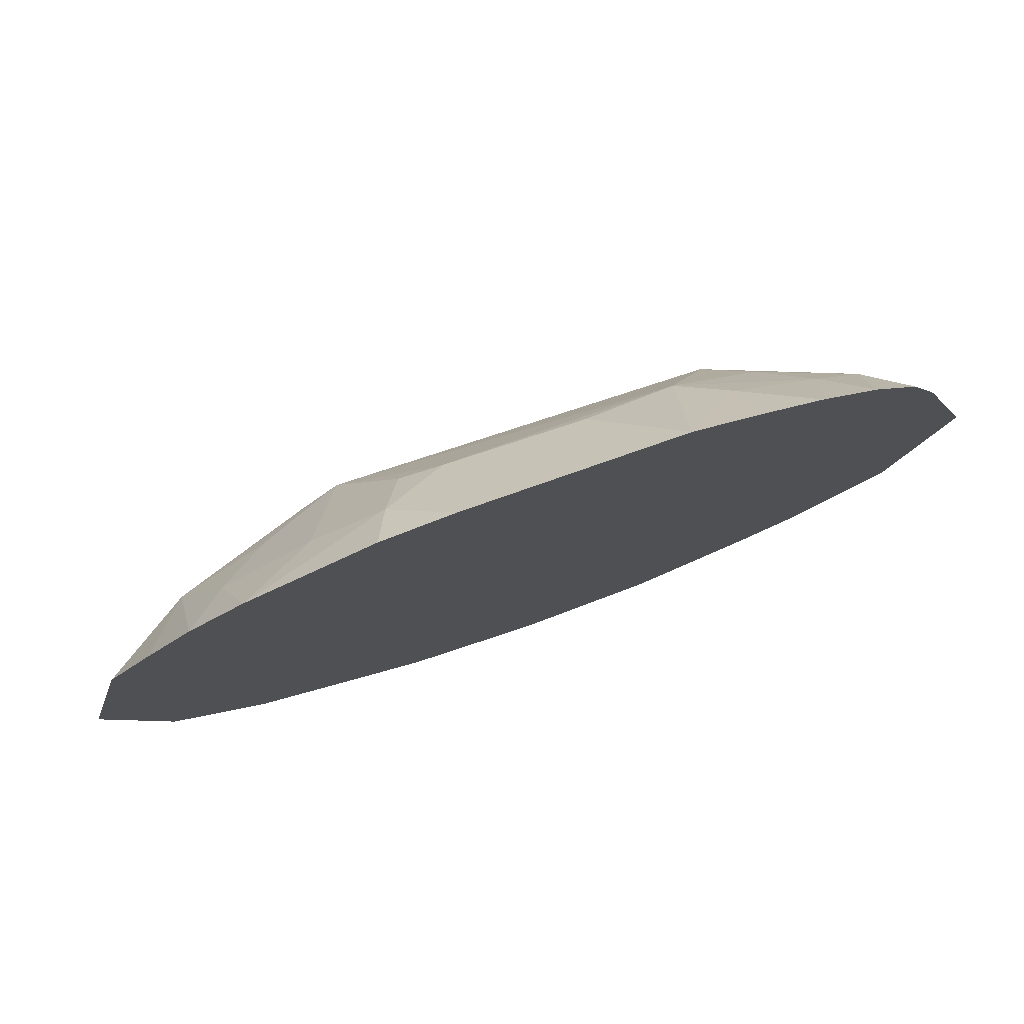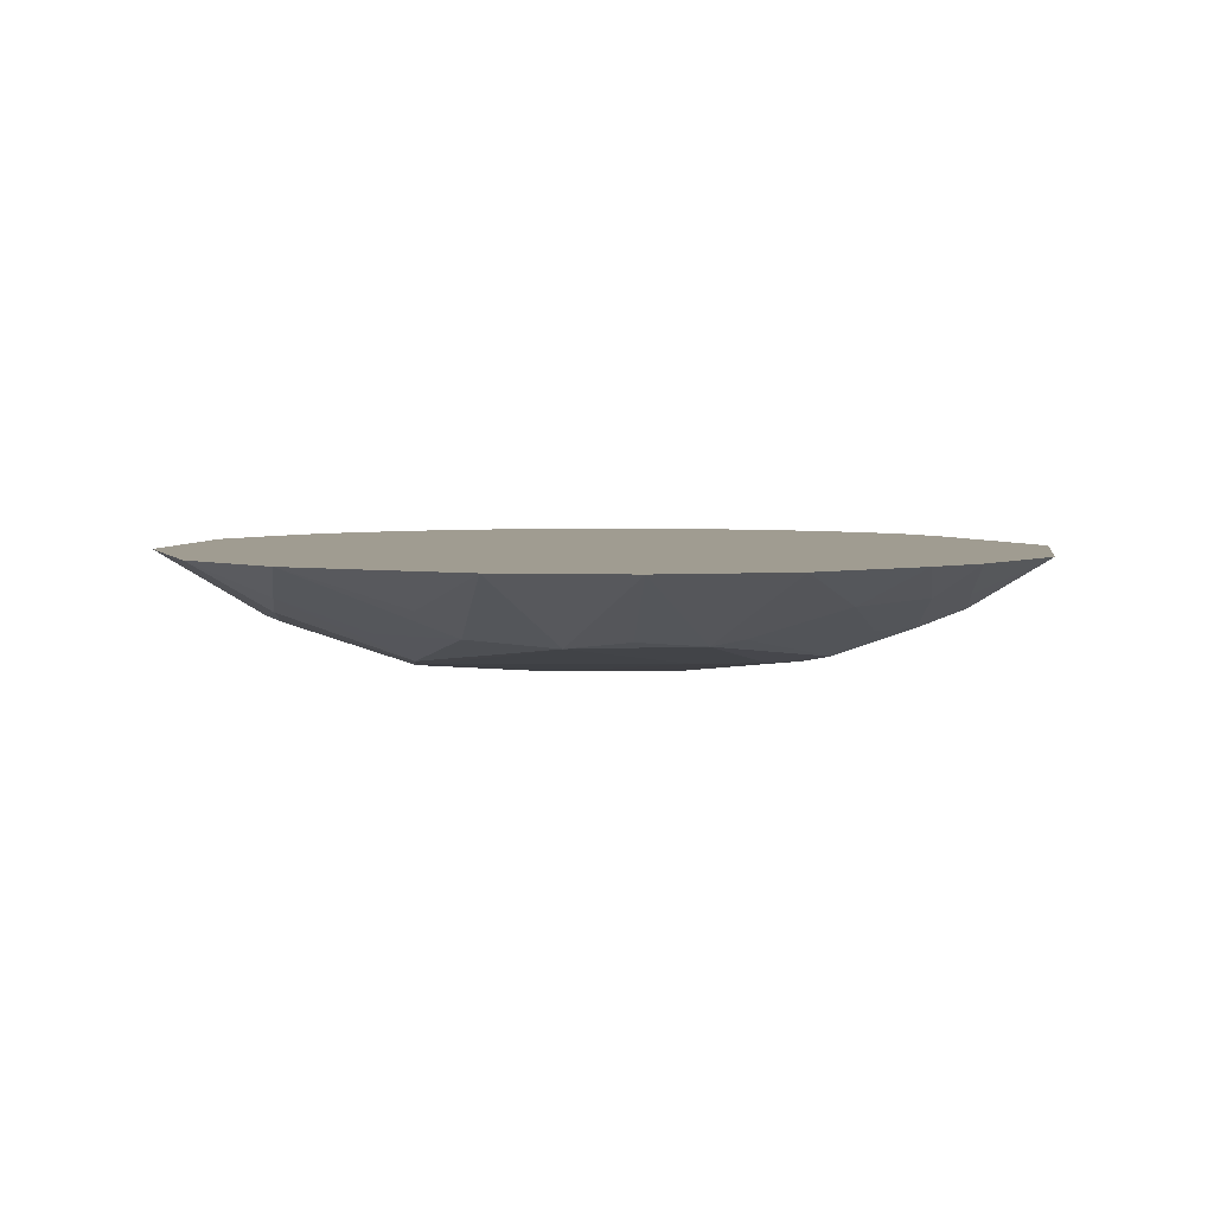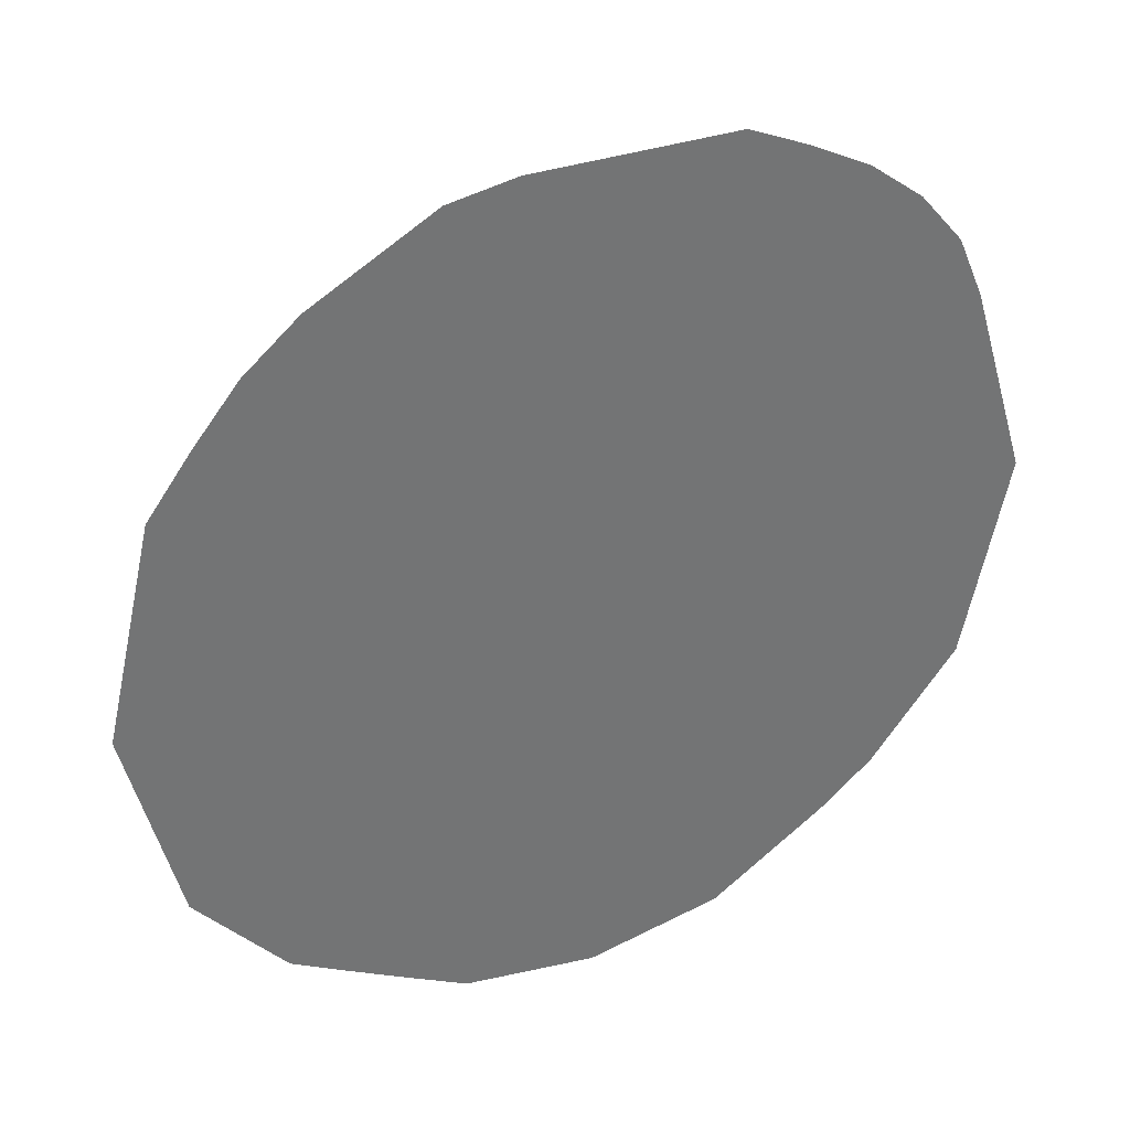
<metadata>
{"format":"obj","ext":"obj","renderer":"f3d","projection":"perspective","resolution":1024,"background":"white","views":[{"elev":79.8,"azim":-19.6,"up":"+Y"},{"elev":4.3,"azim":-4.3,"up":"+Z"},{"elev":35.9,"azim":-27.5,"up":"+Y"}]}
</metadata>
<code>
v -0.02441 -0.03352 0.005634
v -0.01334 0.03966 0.005634
v -0.02503 0.03361 0.005634
v -0.02503 0.03361 0.005634
v -0.01334 0.03966 0.005634
v -0.01186 0.03508 0.002486
v -0.02441 -0.03352 0.005634
v -0.01891 -0.03683 0.005634
v 0.02456 0.03388 0.005634
v 0.01282 -0.04086 0.005634
v -0.01891 -0.03683 0.005634
v -0.000335 -0.0427 0.005634
v 0.04268 -0.0003828 0.005634
v -0.01891 -0.03683 0.005634
v 0.03818 -0.02001 0.005634
v -0.01891 -0.03683 0.005634
v 0.02946 -0.03017 0.005634
v 0.03818 -0.02001 0.005634
v -0.000335 -0.0427 0.005634
v -0.01891 -0.03683 0.005634
v -0.01326 -0.04015 0.005634
v 0.01841 0.01844 -0.003173
v 0.02433 -0.0003828 -0.003811
v 0.01841 0.006157 -0.004742
v 0.006134 -0.006122 -0.005707
v 0.01841 0.006157 -0.004742
v 0.01841 -0.006122 -0.004576
v 0.01841 -0.006122 -0.004576
v 0.01841 0.006157 -0.004742
v 0.02433 -0.0003828 -0.003811
v 0.03414 0.02466 0.005634
v -0.01891 -0.03683 0.005634
v 0.04268 -0.0003828 0.005634
v 0.04268 -0.0003828 0.005634
v 0.0368 0.01854 0.005634
v 0.03414 0.02466 0.005634
v 0.0301 -0.0225 0.002486
v 0.02946 -0.03017 0.005634
v 0.02588 -0.01943 -0.0006627
v 0.02588 -0.01943 -0.0006627
v 0.03069 -0.0184 0.0009542
v 0.0301 -0.0225 0.002486
v 0.0301 -0.0225 0.002486
v 0.03818 -0.02001 0.005634
v 0.02946 -0.03017 0.005634
v 0.03069 -0.0184 0.0009542
v 0.03818 -0.02001 0.005634
v 0.0301 -0.0225 0.002486
v 0.02433 -0.0003828 -0.003811
v 0.03167 -0.0003828 -0.0006627
v 0.03069 -0.006122 -0.0008848
v 0.03069 -0.006122 -0.0008848
v 0.03167 -0.0003828 -0.0006627
v 0.03718 -0.0003828 0.002486
v 0.03069 -0.006122 -0.0008848
v 0.03718 -0.0003828 0.002486
v 0.04268 -0.0003828 0.005634
v 0.04268 -0.0003828 0.005634
v 0.03818 -0.02001 0.005634
v 0.03069 -0.006122 -0.0008848
v 0.03069 -0.006122 -0.0008848
v 0.03818 -0.02001 0.005634
v 0.03069 -0.0184 0.0009542
v 0.02588 -0.01943 -0.0006627
v 0.02946 -0.03017 0.005634
v 0.02582 -0.02654 0.002486
v -0.02441 -0.03352 0.005634
v -0.02503 0.03361 0.005634
v -0.0384 -0.01978 0.005634
v -0.01843 0.01844 -0.003097
v -0.03071 0.006157 -0.001218
v -0.03071 0.01844 0.0007163
v -0.03071 0.01844 0.0007163
v -0.01495 0.01974 -0.003811
v -0.01843 0.01844 -0.003097
v -0.04314 -0.0003828 0.005634
v -0.03071 0.006157 -0.001218
v -0.0379 -0.0003828 0.002486
v -0.0379 -0.0003828 0.002486
v -0.0384 -0.01978 0.005634
v -0.04314 -0.0003828 0.005634
v -0.006146 0.006157 -0.005634
v -0.01495 0.01974 -0.003811
v 0.006134 0.006157 -0.005566
v 0.006134 -0.006122 -0.005707
v -0.006146 0.006157 -0.005634
v 0.006134 0.006157 -0.005566
v 0.006134 0.006157 -0.005566
v 0.01841 0.006157 -0.004742
v 0.006134 -0.006122 -0.005707
v 0.01841 -0.0184 -0.003251
v 0.01841 -0.006122 -0.004576
v 0.02433 -0.0003828 -0.003811
v -0.01843 0.006157 -0.004369
v -0.01495 0.01974 -0.003811
v -0.006146 0.006157 -0.005634
v -0.01843 0.01844 -0.003097
v -0.01495 0.01974 -0.003811
v -0.01843 0.006157 -0.004369
v -0.01186 0.03508 0.002486
v -0.006146 0.03071 -0.0002383
v -0.009974 0.02928 -0.0006627
v -0.009974 0.02928 -0.0006627
v -0.01495 0.01974 -0.003811
v -0.01186 0.03508 0.002486
v -0.006146 0.03071 -0.0002383
v -0.01495 0.01974 -0.003811
v -0.009974 0.02928 -0.0006627
v -0.01843 0.03071 0.002129
v -0.02503 0.03361 0.005634
v -0.01186 0.03508 0.002486
v -0.01186 0.03508 0.002486
v -0.01495 0.01974 -0.003811
v -0.01843 0.03071 0.002129
v -0.00682 0.04056 0.005634
v -0.01334 0.03966 0.005634
v -0.02441 -0.03352 0.005634
v -0.02441 -0.03352 0.005634
v 0.01274 0.03986 0.005634
v -0.00682 0.04056 0.005634
v -0.01186 0.03508 0.002486
v -0.01334 0.03966 0.005634
v -0.00682 0.04056 0.005634
v -0.00682 0.04056 0.005634
v -0.006146 0.03071 -0.0002383
v -0.01186 0.03508 0.002486
v -0.00682 0.04056 0.005634
v 0.01274 0.03986 0.005634
v -0.006146 0.03071 -0.0002383
v -0.02441 -0.03352 0.005634
v 0.02456 0.03388 0.005634
v 0.01874 0.03705 0.005634
v 0.01874 0.03705 0.005634
v 0.01274 0.03986 0.005634
v -0.02441 -0.03352 0.005634
v 0.02983 0.02978 0.005634
v 0.02456 0.03388 0.005634
v -0.01891 -0.03683 0.005634
v -0.01891 -0.03683 0.005634
v 0.03414 0.02466 0.005634
v 0.02983 0.02978 0.005634
v 0.02791 -0.01477 -0.0006627
v 0.03069 -0.0184 0.0009542
v 0.02588 -0.01943 -0.0006627
v 0.02791 -0.01477 -0.0006627
v 0.03069 -0.006122 -0.0008848
v 0.03069 -0.0184 0.0009542
v 0.02433 -0.0003828 -0.003811
v 0.03069 -0.006122 -0.0008848
v 0.02791 -0.01477 -0.0006627
v 0.02588 -0.01943 -0.0006627
v 0.01841 -0.0184 -0.003251
v 0.02791 -0.01477 -0.0006627
v 0.02791 -0.01477 -0.0006627
v 0.01841 -0.0184 -0.003251
v 0.02433 -0.0003828 -0.003811
v 0.02416 -0.0341 0.005634
v 0.02582 -0.02654 0.002486
v 0.02946 -0.03017 0.005634
v 0.02416 -0.0341 0.005634
v 0.02946 -0.03017 0.005634
v -0.01891 -0.03683 0.005634
v -0.01891 -0.03683 0.005634
v 0.01282 -0.04086 0.005634
v 0.02416 -0.0341 0.005634
v -0.01843 -0.006122 -0.004972
v -0.01843 0.006157 -0.004369
v -0.006146 0.006157 -0.005634
v -0.01843 -0.0184 -0.003419
v -0.03071 -0.006122 -0.0008745
v -0.01843 -0.006122 -0.004972
v -0.01843 -0.03068 0.001935
v -0.01326 -0.04015 0.005634
v -0.01891 -0.03683 0.005634
v -0.01843 -0.03068 0.001935
v -0.01891 -0.03683 0.005634
v -0.02441 -0.03352 0.005634
v -0.04314 -0.0003828 0.005634
v -0.0384 -0.01978 0.005634
v -0.03854 0.01908 0.005634
v -0.03854 0.01908 0.005634
v -0.0384 -0.01978 0.005634
v -0.02503 0.03361 0.005634
v -0.03854 0.01908 0.005634
v -0.03071 0.006157 -0.001218
v -0.04314 -0.0003828 0.005634
v -0.03854 0.01908 0.005634
v -0.03071 0.01844 0.0007163
v -0.03071 0.006157 -0.001218
v 0.01841 0.01844 -0.003173
v 0.01841 0.006157 -0.004742
v 0.01557 0.01553 -0.003811
v 0.01841 0.006157 -0.004742
v 0.006134 0.006157 -0.005566
v 0.01557 0.01553 -0.003811
v 0.01557 0.01553 -0.003811
v 0.006134 0.006157 -0.005566
v -0.01495 0.01974 -0.003811
v 0.01613 -0.01684 -0.003811
v 0.01841 -0.0184 -0.003251
v 0.01262 -0.01821 -0.003811
v 0.01841 -0.006122 -0.004576
v 0.01841 -0.0184 -0.003251
v 0.01613 -0.01684 -0.003811
v 0.01613 -0.01684 -0.003811
v 0.01262 -0.01821 -0.003811
v 0.006134 -0.006122 -0.005707
v 0.006134 -0.006122 -0.005707
v 0.01841 -0.006122 -0.004576
v 0.01613 -0.01684 -0.003811
v 0.02582 -0.02654 0.002486
v 0.02416 -0.0341 0.005634
v 0.01841 -0.03068 0.002091
v 0.01841 -0.03068 0.002091
v 0.02416 -0.0341 0.005634
v 0.01282 -0.04086 0.005634
v -0.02503 0.03361 0.005634
v -0.01843 0.03071 0.002129
v -0.02671 0.02599 0.002486
v -0.006146 0.03071 -0.0002383
v 0.01274 0.03986 0.005634
v 0.006134 0.03071 7.01e-05
v 0.01423 0.0282 -0.0006627
v 0.006134 0.03071 7.01e-05
v 0.01274 0.03986 0.005634
v -0.006146 0.03071 -0.0002383
v 0.006134 0.03071 7.01e-05
v 0.01423 0.0282 -0.0006627
v 0.01841 0.01844 -0.003173
v -0.01495 0.01974 -0.003811
v 0.01423 0.0282 -0.0006627
v 0.01423 0.0282 -0.0006627
v -0.01495 0.01974 -0.003811
v -0.006146 0.03071 -0.0002383
v 0.03049 0.02201 0.002486
v 0.02983 0.02978 0.005634
v 0.03414 0.02466 0.005634
v 0.03049 0.02201 0.002486
v 0.03414 0.02466 0.005634
v 0.0368 0.01854 0.005634
v 0.03049 0.02201 0.002486
v 0.02433 -0.0003828 -0.003811
v 0.01841 0.01844 -0.003173
v 0.03049 0.02201 0.002486
v 0.03167 -0.0003828 -0.0006627
v 0.02433 -0.0003828 -0.003811
v 0.03718 -0.0003828 0.002486
v 0.03167 -0.0003828 -0.0006627
v 0.03049 0.02201 0.002486
v 0.03049 0.02201 0.002486
v 0.0368 0.01854 0.005634
v 0.04268 -0.0003828 0.005634
v 0.04268 -0.0003828 0.005634
v 0.03718 -0.0003828 0.002486
v 0.03049 0.02201 0.002486
v 0.006134 -0.006122 -0.005707
v 0.01262 -0.01821 -0.003811
v 0.006134 -0.0184 -0.003836
v 0.006134 -0.006122 -0.005707
v 0.006134 -0.0184 -0.003836
v -0.006146 -0.006122 -0.005646
v -0.006146 -0.006122 -0.005646
v 0.006134 -0.0184 -0.003836
v -0.006146 -0.0184 -0.00373
v -0.006146 -0.006122 -0.005646
v -0.006146 0.006157 -0.005634
v 0.006134 -0.006122 -0.005707
v -0.006146 -0.006122 -0.005646
v -0.01843 -0.006122 -0.004972
v -0.006146 0.006157 -0.005634
v -0.006146 -0.0184 -0.00373
v 0.006134 -0.0184 -0.003836
v -0.006146 -0.03068 -0.001299
v -0.000335 -0.0427 0.005634
v -0.01326 -0.04015 0.005634
v -0.006146 -0.03068 -0.001299
v -0.01843 0.006157 -0.004369
v -0.01843 -0.006122 -0.004972
v -0.02342 -0.0003828 -0.003811
v -0.02342 -0.0003828 -0.003811
v -0.03071 0.006157 -0.001218
v -0.01843 0.01844 -0.003097
v -0.01843 0.01844 -0.003097
v -0.01843 0.006157 -0.004369
v -0.02342 -0.0003828 -0.003811
v -0.02342 -0.0003828 -0.003811
v -0.01843 -0.006122 -0.004972
v -0.03071 -0.006122 -0.0008745
v -0.01843 -0.0184 -0.003419
v -0.03052 -0.02231 0.002486
v -0.03071 -0.0184 0.0009755
v -0.03071 -0.0184 0.0009755
v -0.03071 -0.006122 -0.0008745
v -0.01843 -0.0184 -0.003419
v -0.03071 -0.0184 0.0009755
v -0.03052 -0.02231 0.002486
v -0.0384 -0.01978 0.005634
v -0.02441 -0.03352 0.005634
v -0.0384 -0.01978 0.005634
v -0.03002 -0.03007 0.005634
v -0.0384 -0.01978 0.005634
v -0.03052 -0.02231 0.002486
v -0.03002 -0.03007 0.005634
v -0.03002 -0.03007 0.005634
v -0.01843 -0.03068 0.001935
v -0.02441 -0.03352 0.005634
v -0.02503 0.03361 0.005634
v -0.02671 0.02599 0.002486
v -0.03018 0.02946 0.005634
v -0.03018 0.02946 0.005634
v -0.02671 0.02599 0.002486
v -0.03071 0.01844 0.0007163
v 0.006134 0.01844 -0.003514
v -0.01495 0.01974 -0.003811
v 0.01841 0.01844 -0.003173
v 0.01841 0.01844 -0.003173
v 0.01557 0.01553 -0.003811
v 0.006134 0.01844 -0.003514
v 0.006134 0.01844 -0.003514
v 0.01557 0.01553 -0.003811
v -0.01495 0.01974 -0.003811
v 0.02163 -0.02235 -0.0006627
v 0.01841 -0.0184 -0.003251
v 0.02588 -0.01943 -0.0006627
v 0.02588 -0.01943 -0.0006627
v 0.02582 -0.02654 0.002486
v 0.02163 -0.02235 -0.0006627
v 0.02582 -0.02654 0.002486
v 0.01841 -0.03068 0.002091
v 0.02163 -0.02235 -0.0006627
v -0.0225 0.02178 -0.0006627
v -0.01843 0.03071 0.002129
v -0.01495 0.01974 -0.003811
v -0.0225 0.02178 -0.0006627
v -0.02671 0.02599 0.002486
v -0.01843 0.03071 0.002129
v -0.01495 0.01974 -0.003811
v -0.03071 0.01844 0.0007163
v -0.0225 0.02178 -0.0006627
v -0.03071 0.01844 0.0007163
v -0.02671 0.02599 0.002486
v -0.0225 0.02178 -0.0006627
v 0.01274 0.03986 0.005634
v 0.01874 0.03705 0.005634
v 0.01841 0.03071 0.001901
v 0.01841 0.03071 0.001901
v 0.01423 0.0282 -0.0006627
v 0.01274 0.03986 0.005634
v 0.01841 0.03071 0.001901
v 0.01874 0.03705 0.005634
v 0.02456 0.03388 0.005634
v -0.0169 -0.01694 -0.003811
v -0.006146 -0.006122 -0.005646
v -0.006146 -0.0184 -0.00373
v -0.0169 -0.01694 -0.003811
v -0.006146 -0.03068 -0.001299
v -0.01843 -0.0184 -0.003419
v -0.006146 -0.0184 -0.00373
v -0.006146 -0.03068 -0.001299
v -0.0169 -0.01694 -0.003811
v -0.01843 -0.0184 -0.003419
v -0.01843 -0.006122 -0.004972
v -0.0169 -0.01694 -0.003811
v -0.01843 -0.006122 -0.004972
v -0.006146 -0.006122 -0.005646
v -0.0169 -0.01694 -0.003811
v 0.006134 -0.03068 -0.001179
v 0.01282 -0.04086 0.005634
v -0.000335 -0.0427 0.005634
v 0.01262 -0.01821 -0.003811
v 0.01841 -0.0184 -0.003251
v 0.006134 -0.03068 -0.001179
v 0.006134 -0.03068 -0.001179
v 0.006134 -0.0184 -0.003836
v 0.01262 -0.01821 -0.003811
v 0.006134 -0.03068 -0.001179
v -0.006146 -0.03068 -0.001299
v 0.006134 -0.0184 -0.003836
v -0.01843 -0.0184 -0.003419
v -0.006146 -0.03068 -0.001299
v -0.01451 -0.02821 -0.0006627
v -0.01843 -0.03068 0.001935
v -0.03002 -0.03007 0.005634
v -0.01451 -0.02821 -0.0006627
v -0.01326 -0.04015 0.005634
v -0.01843 -0.03068 0.001935
v -0.01451 -0.02821 -0.0006627
v -0.01451 -0.02821 -0.0006627
v -0.006146 -0.03068 -0.001299
v -0.01326 -0.04015 0.005634
v -0.01451 -0.02821 -0.0006627
v -0.03002 -0.03007 0.005634
v -0.03052 -0.02231 0.002486
v -0.03071 0.006157 -0.001218
v -0.02342 -0.0003828 -0.003811
v -0.03265 -0.0003828 -0.0006627
v -0.03265 -0.0003828 -0.0006627
v -0.02342 -0.0003828 -0.003811
v -0.03071 -0.006122 -0.0008745
v -0.03265 -0.0003828 -0.0006627
v -0.0379 -0.0003828 0.002486
v -0.03071 0.006157 -0.001218
v -0.0384 -0.01978 0.005634
v -0.0379 -0.0003828 0.002486
v -0.03265 -0.0003828 -0.0006627
v -0.03265 -0.0003828 -0.0006627
v -0.03071 -0.0184 0.0009755
v -0.0384 -0.01978 0.005634
v -0.03071 -0.006122 -0.0008745
v -0.03071 -0.0184 0.0009755
v -0.03265 -0.0003828 -0.0006627
v -0.03071 0.01844 0.0007163
v -0.03854 0.01908 0.005634
v -0.03446 0.02441 0.005634
v -0.03446 0.02441 0.005634
v -0.03018 0.02946 0.005634
v -0.03071 0.01844 0.0007163
v -0.03446 0.02441 0.005634
v -0.03854 0.01908 0.005634
v -0.02503 0.03361 0.005634
v -0.02503 0.03361 0.005634
v -0.03018 0.02946 0.005634
v -0.03446 0.02441 0.005634
v 0.01423 0.0282 -0.0006627
v 0.01841 0.03071 0.001901
v 0.02622 0.02617 0.002486
v 0.02983 0.02978 0.005634
v 0.03049 0.02201 0.002486
v 0.02622 0.02617 0.002486
v 0.02456 0.03388 0.005634
v 0.02983 0.02978 0.005634
v 0.02622 0.02617 0.002486
v 0.02622 0.02617 0.002486
v 0.01841 0.03071 0.001901
v 0.02456 0.03388 0.005634
v -0.006146 -0.03068 -0.001299
v 0.006134 -0.03068 -0.001179
v -0.000335 -0.03195 -0.0006627
v 0.009298 -0.03003 -0.0006627
v 0.006134 -0.03068 -0.001179
v 0.01841 -0.0184 -0.003251
v 0.01841 -0.0184 -0.003251
v 0.02163 -0.02235 -0.0006627
v 0.009298 -0.03003 -0.0006627
v 0.009298 -0.03003 -0.0006627
v 0.02163 -0.02235 -0.0006627
v 0.01841 -0.03068 0.002091
v 0.009298 -0.03003 -0.0006627
v 0.01841 -0.03068 0.002091
v 0.01282 -0.04086 0.005634
v 0.01282 -0.04086 0.005634
v 0.006134 -0.03068 -0.001179
v 0.009298 -0.03003 -0.0006627
v -0.02198 -0.02203 -0.0006627
v -0.03052 -0.02231 0.002486
v -0.01843 -0.0184 -0.003419
v -0.01843 -0.0184 -0.003419
v -0.01451 -0.02821 -0.0006627
v -0.02198 -0.02203 -0.0006627
v -0.02198 -0.02203 -0.0006627
v -0.01451 -0.02821 -0.0006627
v -0.03052 -0.02231 0.002486
v 0.01841 0.01844 -0.003173
v 0.01423 0.0282 -0.0006627
v 0.02214 0.0221 -0.0006627
v 0.01423 0.0282 -0.0006627
v 0.02622 0.02617 0.002486
v 0.02214 0.0221 -0.0006627
v 0.02214 0.0221 -0.0006627
v 0.03049 0.02201 0.002486
v 0.01841 0.01844 -0.003173
v 0.02214 0.0221 -0.0006627
v 0.02622 0.02617 0.002486
v 0.03049 0.02201 0.002486
v -0.000335 -0.0427 0.005634
v -0.006146 -0.03068 -0.001299
v -0.000335 -0.03733 0.002486
v -0.006146 -0.03068 -0.001299
v -0.000335 -0.03195 -0.0006627
v -0.000335 -0.03733 0.002486
v -0.000335 -0.03733 0.002486
v 0.006134 -0.03068 -0.001179
v -0.000335 -0.0427 0.005634
v -0.000335 -0.03733 0.002486
v -0.000335 -0.03195 -0.0006627
v 0.006134 -0.03068 -0.001179
f 1 2 3
f 4 5 6
f 7 8 9
f 10 11 12
f 13 14 15
f 16 17 18
f 19 20 21
f 22 23 24
f 25 26 27
f 28 29 30
f 31 32 33
f 34 35 36
f 37 38 39
f 40 41 42
f 43 44 45
f 46 47 48
f 49 50 51
f 52 53 54
f 55 56 57
f 58 59 60
f 61 62 63
f 64 65 66
f 67 68 69
f 70 71 72
f 73 74 75
f 76 77 78
f 79 80 81
f 82 83 84
f 85 86 87
f 88 89 90
f 91 92 93
f 94 95 96
f 97 98 99
f 100 101 102
f 103 104 105
f 106 107 108
f 109 110 111
f 112 113 114
f 115 116 117
f 118 119 120
f 121 122 123
f 124 125 126
f 127 128 129
f 130 131 132
f 133 134 135
f 136 137 138
f 139 140 141
f 142 143 144
f 145 146 147
f 148 149 150
f 151 152 153
f 154 155 156
f 157 158 159
f 160 161 162
f 163 164 165
f 166 167 168
f 169 170 171
f 172 173 174
f 175 176 177
f 178 179 180
f 181 182 183
f 184 185 186
f 187 188 189
f 190 191 192
f 193 194 195
f 196 197 198
f 199 200 201
f 202 203 204
f 205 206 207
f 208 209 210
f 211 212 213
f 214 215 216
f 217 218 219
f 220 221 222
f 223 224 225
f 226 227 228
f 229 230 231
f 232 233 234
f 235 236 237
f 238 239 240
f 241 242 243
f 244 245 246
f 247 248 249
f 250 251 252
f 253 254 255
f 256 257 258
f 259 260 261
f 262 263 264
f 265 266 267
f 268 269 270
f 271 272 273
f 274 275 276
f 277 278 279
f 280 281 282
f 283 284 285
f 286 287 288
f 289 290 291
f 292 293 294
f 295 296 297
f 298 299 300
f 301 302 303
f 304 305 306
f 307 308 309
f 310 311 312
f 313 314 315
f 316 317 318
f 319 320 321
f 322 323 324
f 325 326 327
f 328 329 330
f 331 332 333
f 334 335 336
f 337 338 339
f 340 341 342
f 343 344 345
f 346 347 348
f 349 350 351
f 352 353 354
f 355 356 357
f 358 359 360
f 361 362 363
f 364 365 366
f 367 368 369
f 370 371 372
f 373 374 375
f 376 377 378
f 379 380 381
f 382 383 384
f 385 386 387
f 388 389 390
f 391 392 393
f 394 395 396
f 397 398 399
f 400 401 402
f 403 404 405
f 406 407 408
f 409 410 411
f 412 413 414
f 415 416 417
f 418 419 420
f 421 422 423
f 424 425 426
f 427 428 429
f 430 431 432
f 433 434 435
f 436 437 438
f 439 440 441
f 442 443 444
f 445 446 447
f 448 449 450
f 451 452 453
f 454 455 456
f 457 458 459
f 460 461 462
f 463 464 465
f 466 467 468
f 469 470 471
f 472 473 474
f 475 476 477
f 478 479 480
f 481 482 483
f 484 485 486

</code>
